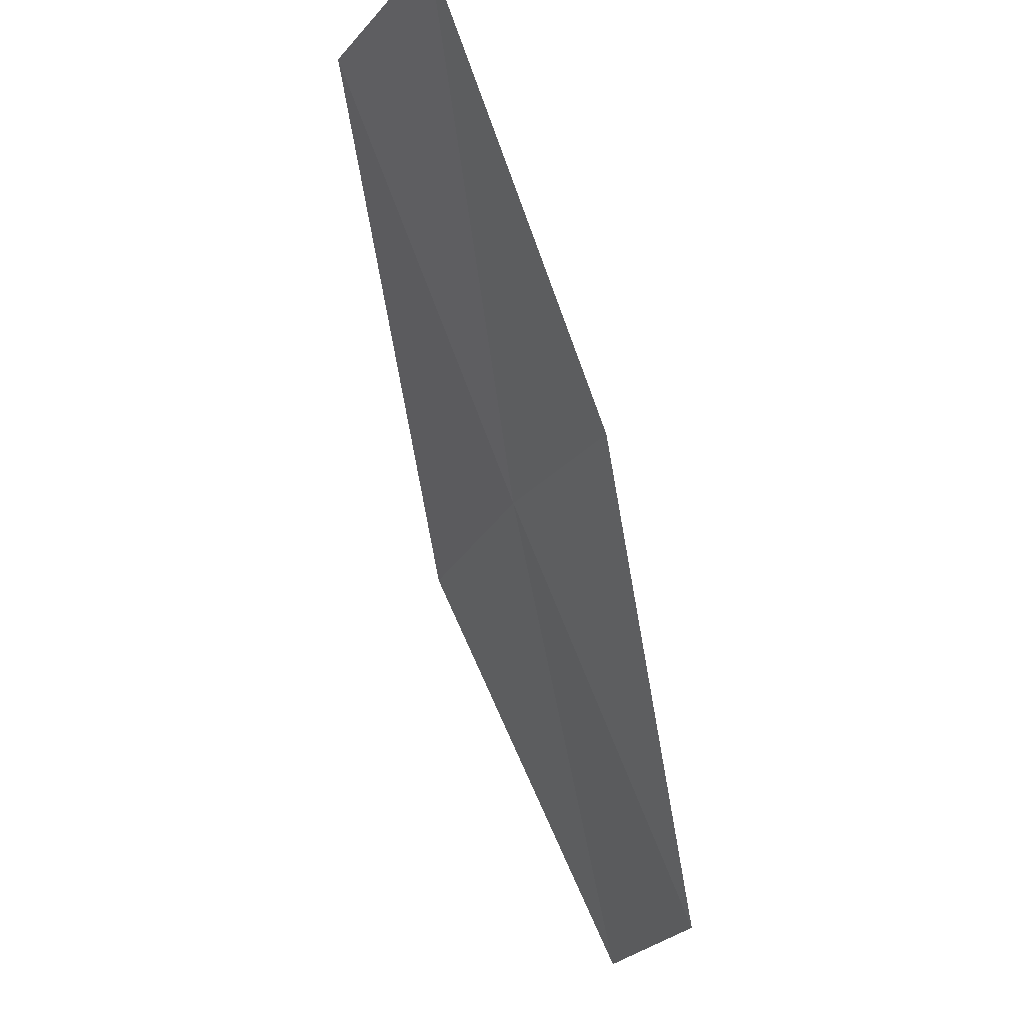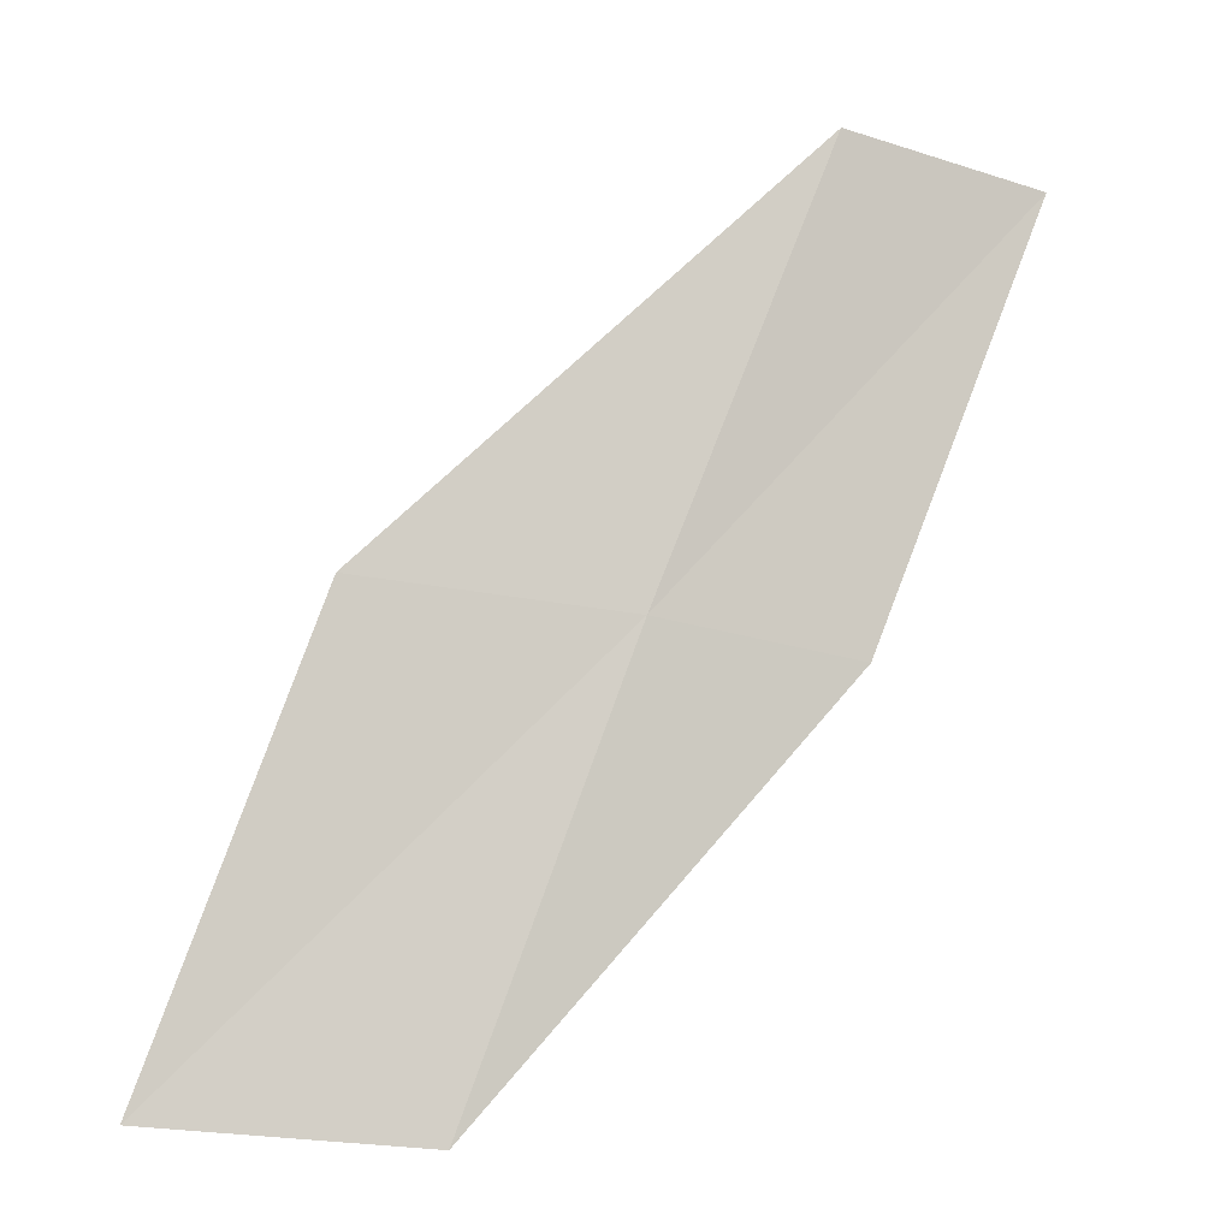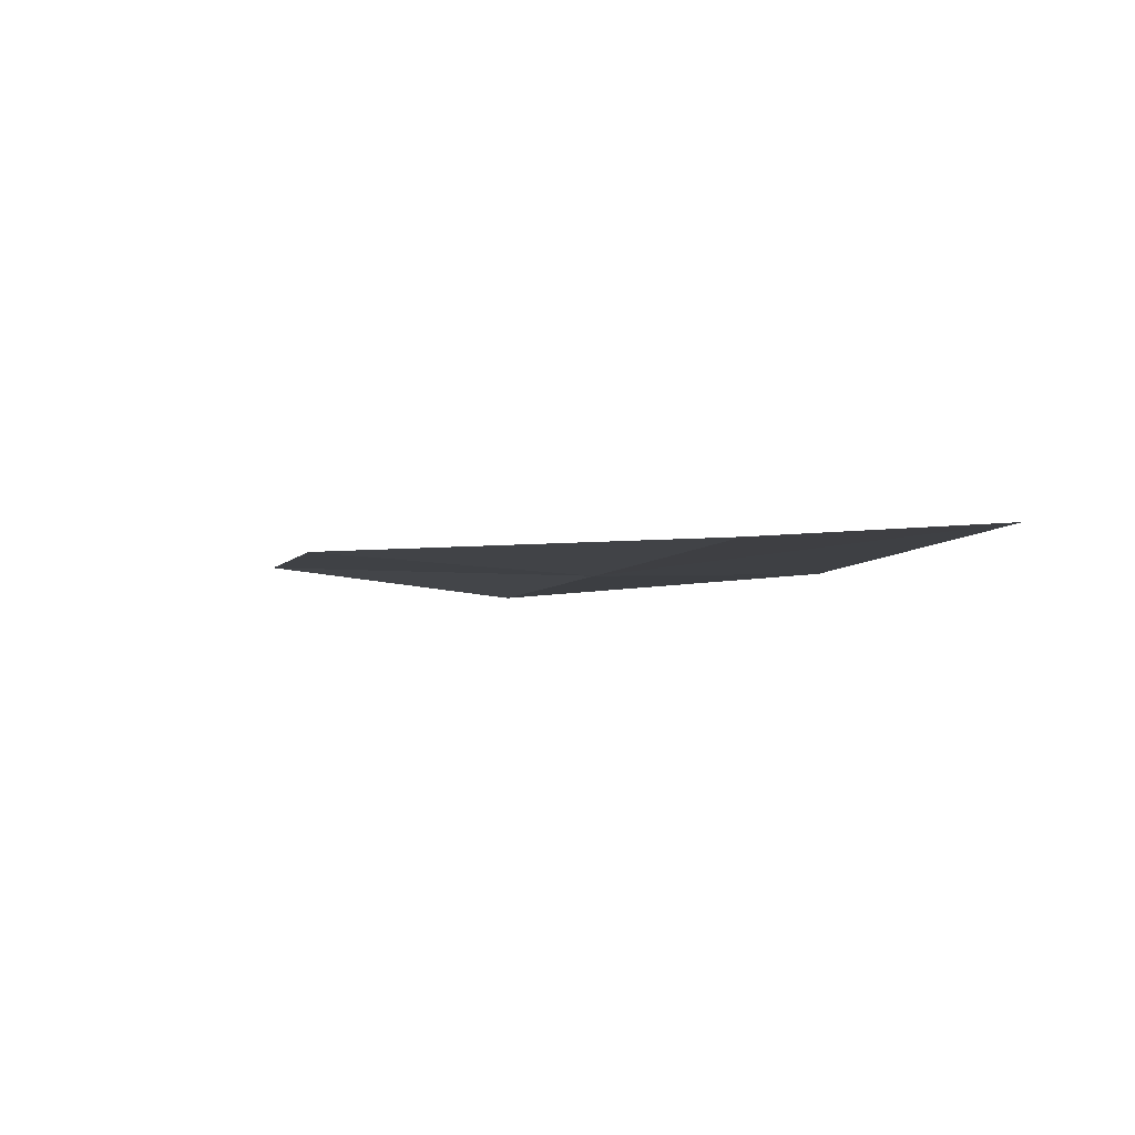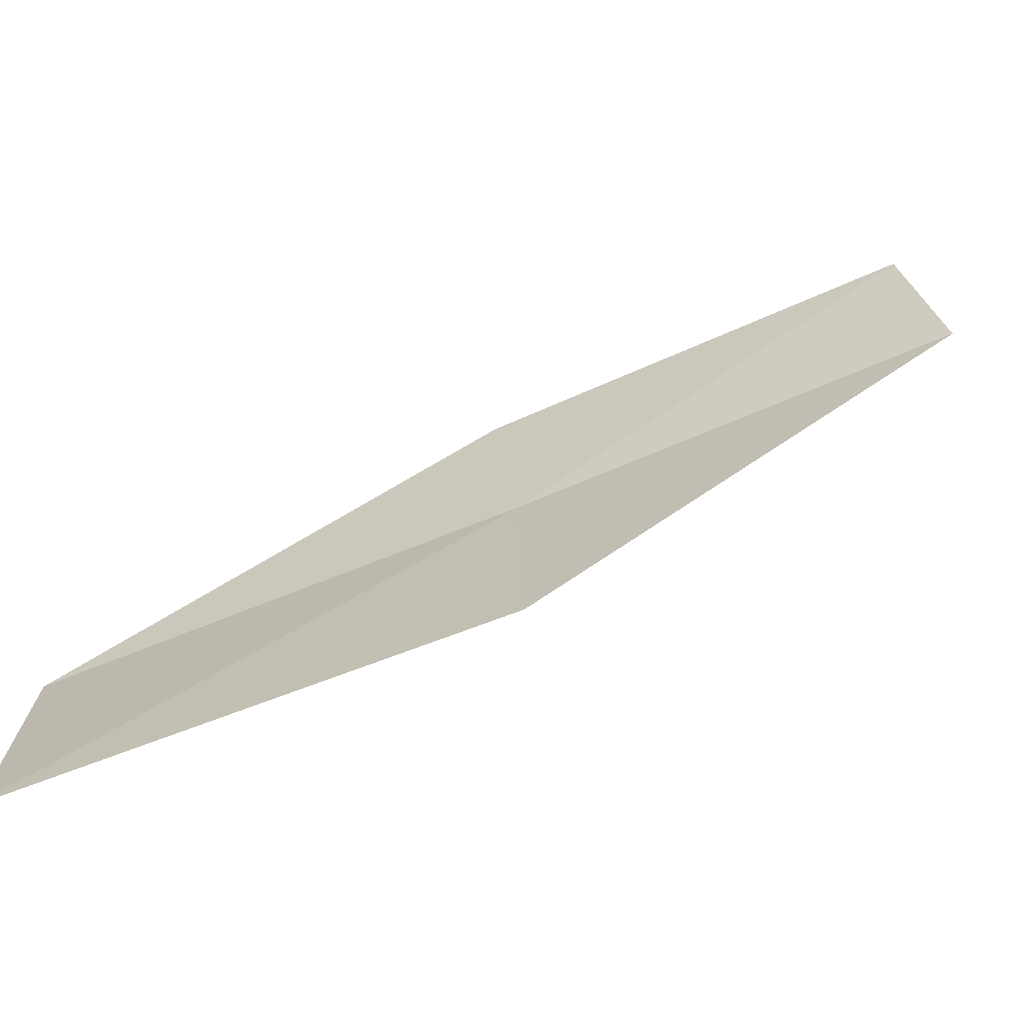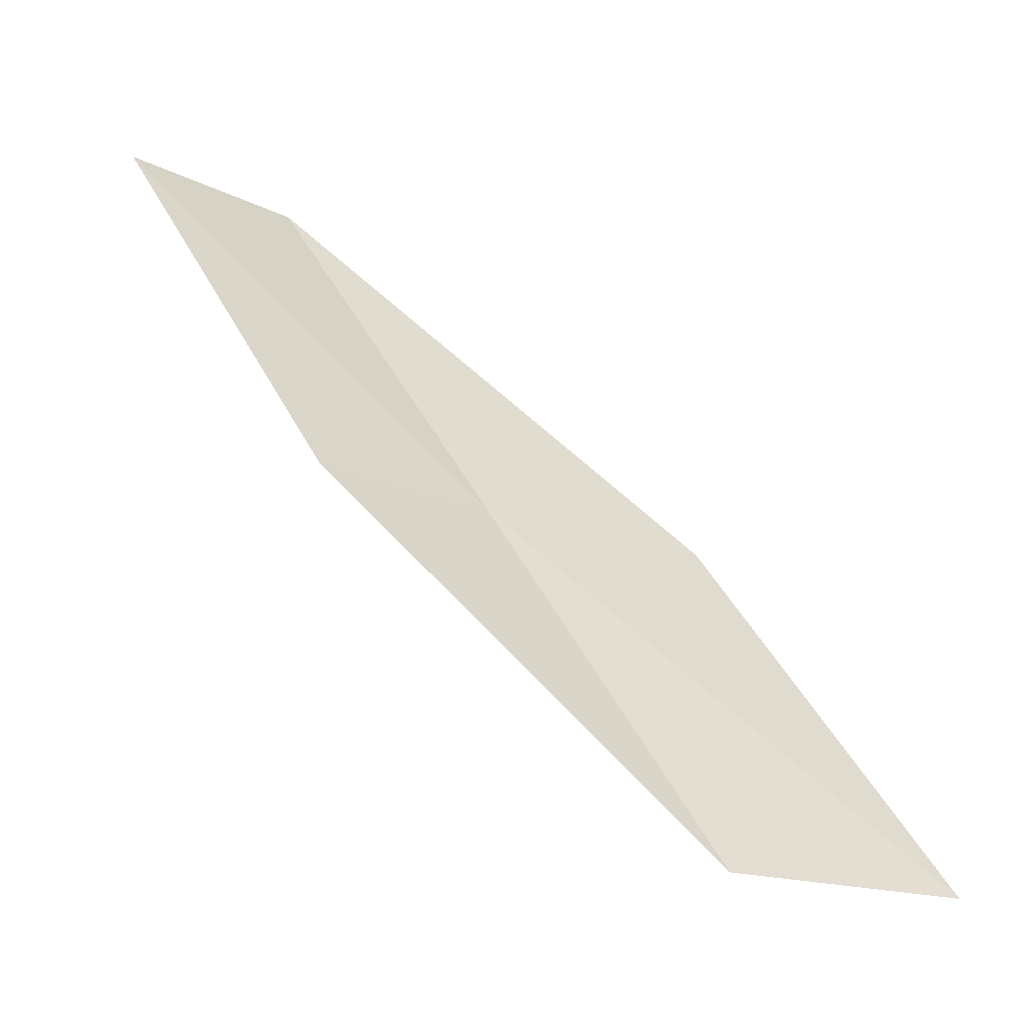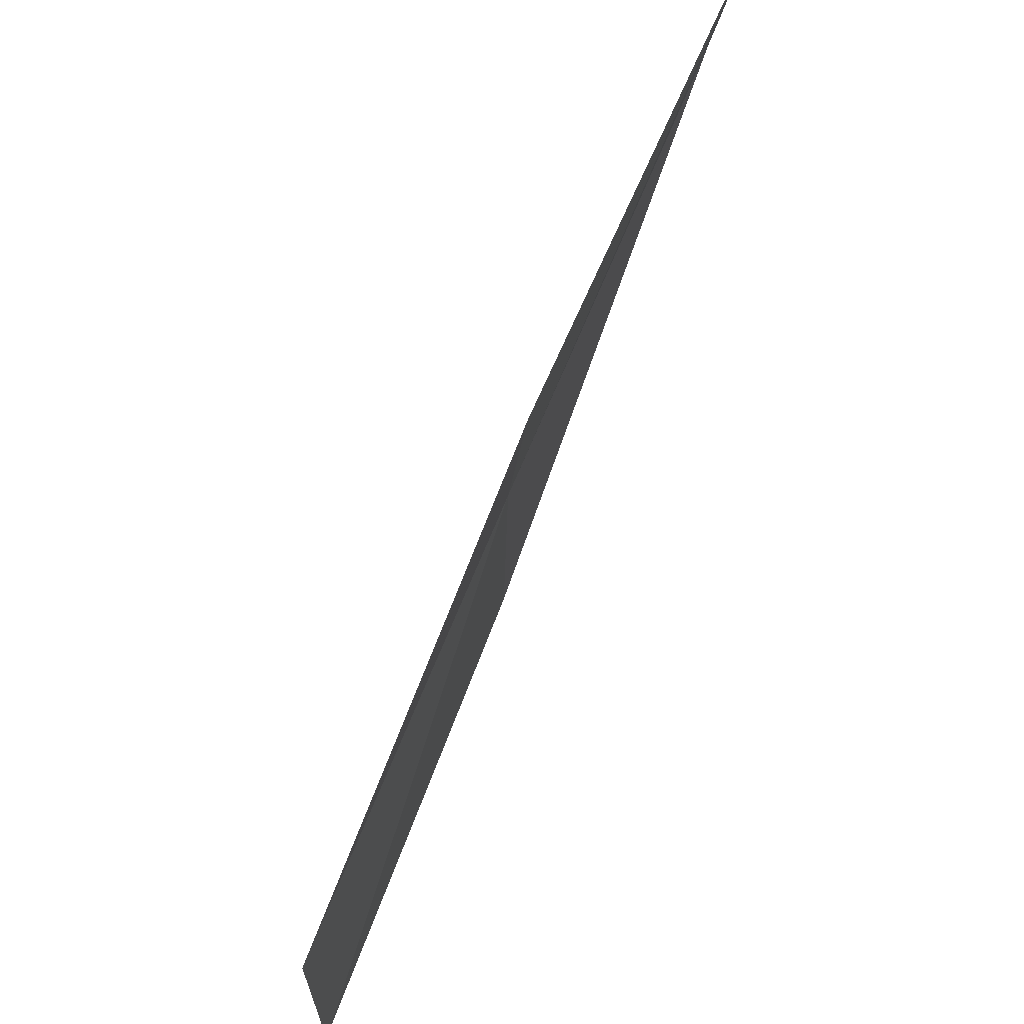
<metadata>
{"format":"obj","ext":"obj","renderer":"f3d","projection":"perspective","resolution":1024,"background":"white","views":[{"elev":-19.8,"azim":163.5,"up":"+Z"},{"elev":-38.2,"azim":79.3,"up":"+Z"},{"elev":55.5,"azim":97.6,"up":"+Z"},{"elev":-72.1,"azim":-43.2,"up":"+Y"},{"elev":-20.3,"azim":-120.7,"up":"+Z"},{"elev":65.1,"azim":-126.1,"up":"+Y"}]}
</metadata>
<code>
v 12.34 -21.53 8
v 12.38 -22.87 8
v 11.16 -23.48 6
v 11.19 -22.15 6
v 12.19 -20.5 8
v 13.45 -20.86 10
v 13.24 -19.84 10
f 1 2 3
f 1 3 4
f 1 4 5
f 1 6 2
f 1 7 6
f 1 5 7

</code>
